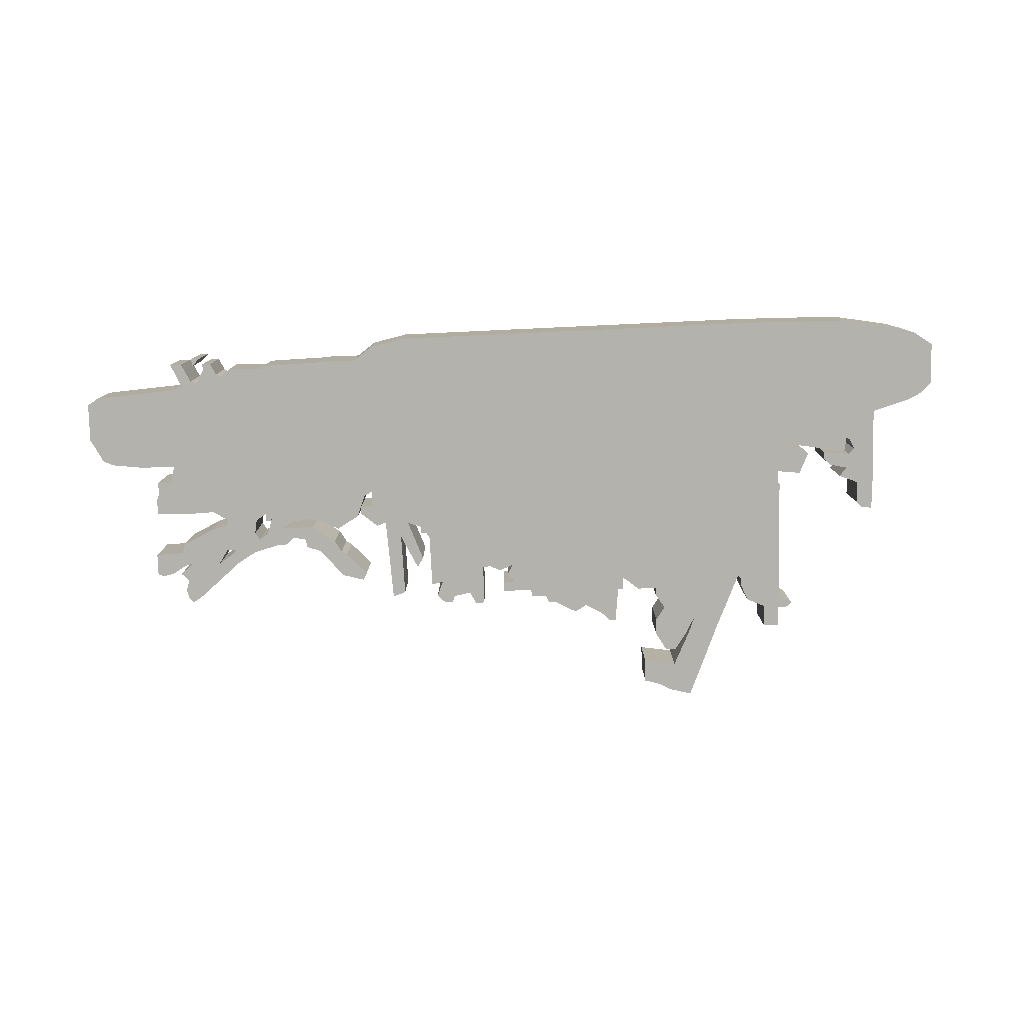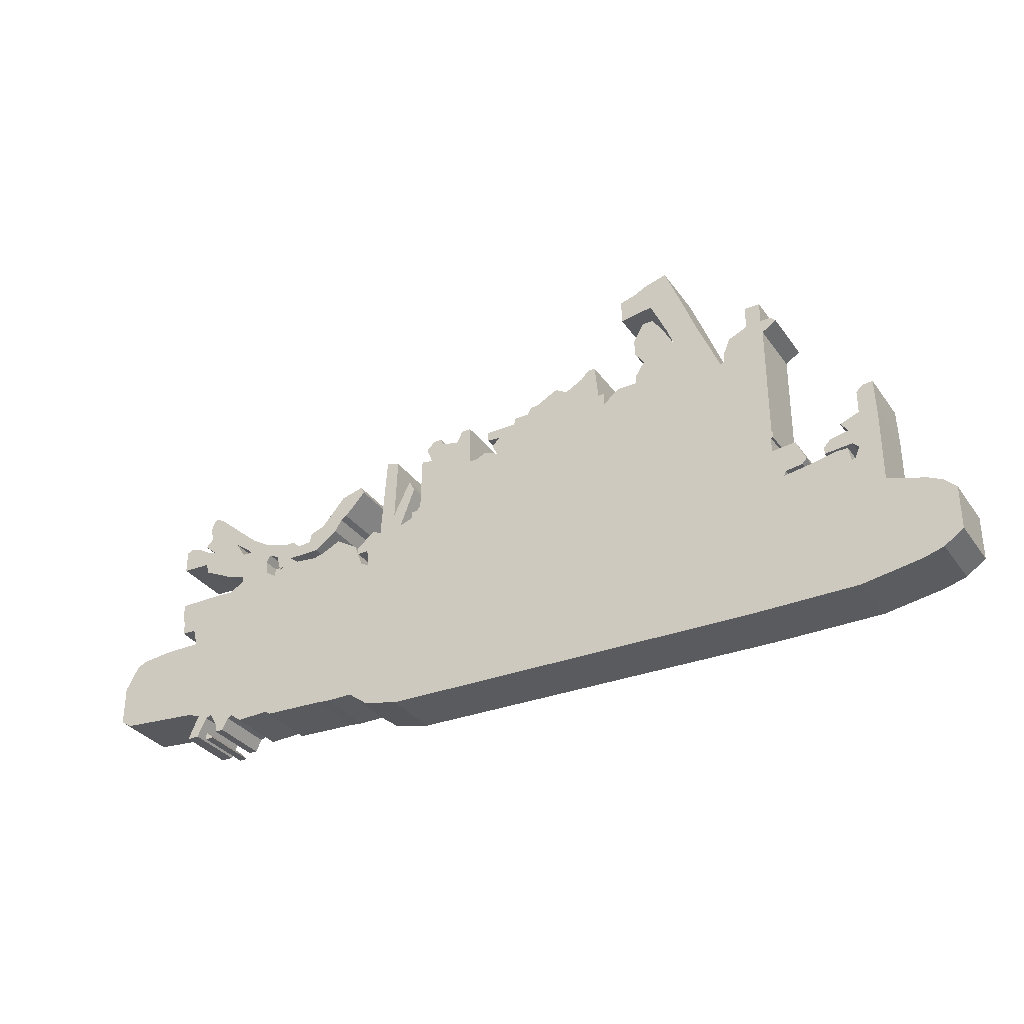
<metadata>
{"format":"obj","ext":"obj","renderer":"f3d","projection":"perspective","resolution":1024,"background":"white","views":[{"elev":-79.5,"azim":1.4,"up":"+Z"},{"elev":-32.8,"azim":29.8,"up":"+Y"}]}
</metadata>
<code>
g sbg_iceland_c_billboard03_03
v 1.49 3.5 0
v 1.37 3.44 0
v 1.25 3.41 0
v 1.25 3.21 0
v 1.53 3.25 0
v 1.67 2.94 0
v 1.73 2.78 0
v 1.64 2.95 0
v 1.54 3.1 0
v 1.45 3.1 0
v 1.36 2.95 0
v 1.36 2.81 0
v 1.44 2.69 0
v 1.36 2.57 0
v 1.36 2.5 0
v 1.19 2.5 0
v 1.05 2.39 0
v 1.05 2.5 0
v 1 2.5 0
v 0.97 2.8 0
v 0.91 2.8 0
v 0.84 2.73 0
v 0.69 2.65 0
v 0.59 2.71 0
v 0.4 2.61 0
v 0.34 2.61 0
v 0.31 2.55 0
v 0.18 2.55 0
v 0.17 2.49 0
v -0.09 2.49 0
v -0.09 2.41 0
v 0.02 2.4 0
v -0.05 2.33 0
v -0 2.24 0
v -0.12 2.29 0
v -0.21 2.25 0
v -0.28 2.25 0
v -0.28 2.6 0
v -0.36 2.6 0
v -0.41 2.5 0
v -0.56 2.53 0
v -0.58 2.59 0
v -0.65 2.59 0
v -0.72 2.52 0
v -0.67 2.39 0
v -0.77 2.41 0
v -0.78 1.96 0
v -0.81 1.91 0
v -0.86 1.91 0
v -0.86 1.85 0
v -0.98 1.81 0
v -0.85 2.15 0
v -0.9 2.24 0
v -1.05 1.94 0
v -1.03 2.48 0
v -1.14 2.52 0
v -1.19 1.8 0
v -1.27 1.83 0
v -1.42 1.71 0
v -1.42 1.65 0
v -1.32 1.65 0
v -1.31 1.5 0
v -1.38 1.54 0
v -1.45 1.73 0
v -1.64 1.85 0
v -1.81 1.77 0
v -1.9 1.75 0
v -2.08 1.77 0
v -2.16 1.83 0
v -1.88 1.83 0
v -1.68 1.97 0
v -1.62 2.07 0
v -1.57 2.1 0
v -1.39 2.29 0
v -1.42 2.35 0
v -1.61 2.3 0
v -1.82 2.06 0
v -1.94 2.02 0
v -1.96 1.94 0
v -2.07 1.93 0
v -2.14 1.99 0
v -2.21 1.99 0
v -2.44 2.06 0
v -2.59 2.15 0
v -2.97 2.48 0
v -3.05 2.53 0
v -3.09 2.49 0
v -3.11 2.41 0
v -3.08 2.32 0
v -3.15 2.25 0
v -3.03 2.15 0
v -3.12 2.18 0
v -3.23 2.25 0
v -3.32 2.27 0
v -3.37 2.25 0
v -3.37 2.06 0
v -3.13 2.05 0
v -3.1 1.96 0
v -2.83 1.83 0
v -2.69 1.79 0
v -2.68 1.74 0
v -2.82 1.66 0
v -2.92 1.67 0
v -3.34 1.67 0
v -3.34 1.53 0
v -3.32 1.48 0
v -3.32 1.37 0
v -3.2 1.37 0
v -3.16 1.22 0
v -3.47 1.22 0
v -3.74 1.19 0
v -3.82 1.15 0
v -3.93 0.95 0
v -3.93 0.62 0
v -3.84 0.56 0
v -3.15 0.5 0
v -3.05 0.46 0
v -3.14 0.26 0
v -3.04 0.26 0
v -2.96 0.42 0
v -2.91 0.44 0
v -2.84 0.32 0
v -2.84 0.26 0
v -2.77 0.26 0
v -2.72 0.36 0
v -2.68 0.38 0
v -2.59 0.31 0
v -2.31 0.32 0
v -2.27 0.29 0
v -1.76 0.27 0
v -1.65 0.26 0
v -1.43 0.26 0
v -1.27 0.14 0
v -0.97 0.07 0
v 2.21 0 0
v 3.12 0 0
v 3.61 0.08 0
v 3.78 0.13 0
v 3.94 0.24 0
v 3.94 0.6 0
v 3.85 0.69 0
v 3.73 0.75 0
v 3.41 0.85 0
v 3.41 1.47 0
v 3.4 1.77 0
v 3.31 1.76 0
v 3.26 1.71 0
v 3.26 1.52 0
v 3.1 1.46 0
v 3.16 1.38 0
v 3.01 1.35 0
v 2.95 1.29 0
v 2.95 1.23 0
v 3.18 1.25 0
v 3.23 1.2 0
v 3.19 1.11 0
v 3.16 1.1 0
v 3.14 1.22 0
v 3.03 1.22 0
v 2.86 1.18 0
v 2.6 1.14 0
v 2.62 1.18 0
v 2.76 1.2 0
v 2.8 1.24 0
v 2.72 1.42 0
v 2.52 1.4 0
v 2.52 1.53 0
v 2.54 1.53 0
v 2.54 1.58 0
v 2.53 1.58 0
v 2.53 2.59 0
v 2.65 2.67 0
v 2.61 2.71 0
v 2.52 2.71 0
v 2.52 2.89 0
v 2.39 2.89 0
v 2.39 2.7 0
v 2.23 2.63 0
v 2.17 2.49 0
v 2.17 2.42 0
v 2.14 2.4 0
v 2.02 2.69 0
v 1.94 2.88 0
v 1.81 3.22 0
v 1.68 3.55 0
v -2.24 1.76 0
v -2.27 1.74 0
v -2.27 1.76 0
v -2.64 2.06 0
v -2.62 2.03 0
v -2.7 2.03 0
v -2.79 2.17 0
v -2.32 1.76 0
v -2.32 1.69 0
v -2.41 1.75 0
v -2.43 1.87 0
v -2.39 1.93 0
v -2.31 1.89 0
v -2.28 1.78 0
v -2.94 0.21 0
v -2.87 0.21 0
v -2.94 0.28 0
v 1.49 3.5 0.5
v 1.37 3.44 0.5
v 1.25 3.41 0.5
v 1.25 3.21 0.5
v 1.53 3.25 0.5
v 1.67 2.94 0.5
v 1.73 2.78 0.5
v 1.64 2.95 0.5
v 1.54 3.1 0.5
v 1.45 3.1 0.5
v 1.36 2.95 0.5
v 1.36 2.81 0.5
v 1.44 2.69 0.5
v 1.36 2.57 0.5
v 1.36 2.5 0.5
v 1.19 2.5 0.5
v 1.05 2.39 0.5
v 1.05 2.5 0.5
v 1 2.5 0.5
v 0.97 2.8 0.5
v 0.91 2.8 0.5
v 0.84 2.73 0.5
v 0.69 2.65 0.5
v 0.59 2.71 0.5
v 0.4 2.61 0.5
v 0.34 2.61 0.5
v 0.31 2.55 0.5
v 0.18 2.55 0.5
v 0.17 2.49 0.5
v -0.09 2.49 0.5
v -0.09 2.41 0.5
v 0.02 2.4 0.5
v -0.05 2.33 0.5
v -0 2.24 0.5
v -0.12 2.29 0.5
v -0.21 2.25 0.5
v -0.28 2.25 0.5
v -0.28 2.6 0.5
v -0.36 2.6 0.5
v -0.41 2.5 0.5
v -0.56 2.53 0.5
v -0.58 2.59 0.5
v -0.65 2.59 0.5
v -0.72 2.52 0.5
v -0.67 2.39 0.5
v -0.77 2.41 0.5
v -0.78 1.96 0.5
v -0.81 1.91 0.5
v -0.86 1.91 0.5
v -0.86 1.85 0.5
v -0.98 1.81 0.5
v -0.85 2.15 0.5
v -0.9 2.24 0.5
v -1.05 1.94 0.5
v -1.03 2.48 0.5
v -1.14 2.52 0.5
v -1.19 1.8 0.5
v -1.27 1.83 0.5
v -1.42 1.71 0.5
v -1.42 1.65 0.5
v -1.32 1.65 0.5
v -1.31 1.5 0.5
v -1.38 1.54 0.5
v -1.45 1.73 0.5
v -1.64 1.85 0.5
v -1.81 1.77 0.5
v -1.9 1.75 0.5
v -2.08 1.77 0.5
v -2.16 1.83 0.5
v -1.88 1.83 0.5
v -1.68 1.97 0.5
v -1.62 2.07 0.5
v -1.57 2.1 0.5
v -1.39 2.29 0.5
v -1.42 2.35 0.5
v -1.61 2.3 0.5
v -1.82 2.06 0.5
v -1.94 2.02 0.5
v -1.96 1.94 0.5
v -2.07 1.93 0.5
v -2.14 1.99 0.5
v -2.21 1.99 0.5
v -2.44 2.06 0.5
v -2.59 2.15 0.5
v -2.97 2.48 0.5
v -3.05 2.53 0.5
v -3.09 2.49 0.5
v -3.11 2.41 0.5
v -3.08 2.32 0.5
v -3.15 2.25 0.5
v -3.03 2.15 0.5
v -3.12 2.18 0.5
v -3.23 2.25 0.5
v -3.32 2.27 0.5
v -3.37 2.25 0.5
v -3.37 2.06 0.5
v -3.13 2.05 0.5
v -3.1 1.96 0.5
v -2.83 1.83 0.5
v -2.69 1.79 0.5
v -2.68 1.74 0.5
v -2.82 1.66 0.5
v -2.92 1.67 0.5
v -3.34 1.67 0.5
v -3.34 1.53 0.5
v -3.32 1.48 0.5
v -3.32 1.37 0.5
v -3.2 1.37 0.5
v -3.16 1.22 0.5
v -3.47 1.22 0.5
v -3.74 1.19 0.5
v -3.82 1.15 0.5
v -3.93 0.95 0.5
v -3.93 0.62 0.5
v -3.84 0.56 0.5
v -3.15 0.5 0.5
v -3.05 0.46 0.5
v -3.14 0.26 0.5
v -3.04 0.26 0.5
v -2.96 0.42 0.5
v -2.91 0.44 0.5
v -2.84 0.32 0.5
v -2.84 0.26 0.5
v -2.77 0.26 0.5
v -2.72 0.36 0.5
v -2.68 0.38 0.5
v -2.59 0.31 0.5
v -2.31 0.32 0.5
v -2.27 0.29 0.5
v -1.76 0.27 0.5
v -1.65 0.26 0.5
v -1.43 0.26 0.5
v -1.27 0.14 0.5
v -0.97 0.07 0.5
v 2.21 0 0.5
v 3.12 0 0.5
v 3.61 0.08 0.5
v 3.78 0.13 0.5
v 3.94 0.24 0.5
v 3.94 0.6 0.5
v 3.85 0.69 0.5
v 3.73 0.75 0.5
v 3.41 0.85 0.5
v 3.41 1.47 0.5
v 3.4 1.77 0.5
v 3.31 1.76 0.5
v 3.26 1.71 0.5
v 3.26 1.52 0.5
v 3.1 1.46 0.5
v 3.16 1.38 0.5
v 3.01 1.35 0.5
v 2.95 1.29 0.5
v 2.95 1.23 0.5
v 3.18 1.25 0.5
v 3.23 1.2 0.5
v 3.19 1.11 0.5
v 3.16 1.1 0.5
v 3.14 1.22 0.5
v 3.03 1.22 0.5
v 2.86 1.18 0.5
v 2.6 1.14 0.5
v 2.62 1.18 0.5
v 2.76 1.2 0.5
v 2.8 1.24 0.5
v 2.72 1.42 0.5
v 2.52 1.4 0.5
v 2.52 1.53 0.5
v 2.54 1.53 0.5
v 2.54 1.58 0.5
v 2.53 1.58 0.5
v 2.53 2.59 0.5
v 2.65 2.67 0.5
v 2.61 2.71 0.5
v 2.52 2.71 0.5
v 2.52 2.89 0.5
v 2.39 2.89 0.5
v 2.39 2.7 0.5
v 2.23 2.63 0.5
v 2.17 2.49 0.5
v 2.17 2.42 0.5
v 2.14 2.4 0.5
v 2.02 2.69 0.5
v 1.94 2.88 0.5
v 1.81 3.22 0.5
v 1.68 3.55 0.5
v -2.24 1.76 0.5
v -2.27 1.74 0.5
v -2.27 1.76 0.5
v -2.64 2.06 0.5
v -2.62 2.03 0.5
v -2.7 2.03 0.5
v -2.79 2.17 0.5
v -2.32 1.76 0.5
v -2.32 1.69 0.5
v -2.41 1.75 0.5
v -2.43 1.87 0.5
v -2.39 1.93 0.5
v -2.31 1.89 0.5
v -2.28 1.78 0.5
v -2.94 0.21 0.5
v -2.87 0.21 0.5
v -2.94 0.28 0.5
g sbg_iceland_c_billboard03_03_0
f 184 6 5
f 183 182 7
f 180 179 171
f 177 171 178
f 177 176 174
f 176 175 174
f 171 179 178
f 177 174 171
f 181 180 170
f 174 173 171
f 173 172 171
f 180 171 170
f 170 169 168
f 181 170 167
f 170 168 167
f 181 167 15
f 7 181 15
f 166 165 162
f 165 164 163
f 165 163 162
f 166 162 161
f 167 166 17
f 6 184 183
f 160 159 157
f 161 160 136
f 159 158 157
f 153 152 151
f 154 153 151
f 154 151 150
f 154 150 144
f 150 149 148
f 155 154 144
f 148 147 144
f 150 148 144
f 147 146 145
f 147 145 144
f 156 155 143
f 155 144 143
f 157 156 143
f 160 157 136
f 143 142 137
f 157 143 136
f 142 141 138
f 139 138 140
f 138 141 140
f 137 142 138
f 143 137 136
f 161 136 135
f 166 161 135
f 134 133 132
f 134 132 62
f 131 130 62
f 130 129 128
f 109 194 126
f 128 127 126
f 128 126 194
f 128 194 67
f 124 123 122
f 125 124 122
f 125 122 121
f 126 125 121
f 117 116 109
f 119 118 117
f 120 119 117
f 121 120 117
f 102 101 194
f 121 109 126
f 115 110 116
f 110 109 116
f 113 110 115
f 114 113 115
f 111 110 113
f 112 111 113
f 121 117 109
f 109 102 194
f 108 107 106
f 106 105 103
f 103 102 108
f 108 106 103
f 104 103 105
f 108 102 109
f 67 63 130
f 195 194 101
f 192 191 99
f 196 195 101
f 94 93 96
f 95 94 96
f 97 96 93
f 97 93 92
f 97 92 91
f 98 97 91
f 91 90 89
f 88 87 85
f 89 88 85
f 87 86 85
f 91 89 192
f 82 81 69
f 83 82 197
f 79 78 77
f 73 72 76
f 79 77 70
f 73 76 74
f 76 75 74
f 72 77 76
f 77 72 71
f 77 71 70
f 80 79 70
f 81 80 69
f 80 70 69
f 189 84 190
f 84 83 190
f 197 82 198
f 85 84 192
f 89 85 192
f 98 91 99
f 91 192 99
f 100 99 191
f 66 65 64
f 67 66 63
f 66 64 63
f 186 68 187
f 187 68 194
f 68 67 194
f 186 188 199
f 199 198 69
f 186 199 69
f 68 186 69
f 189 192 84
f 82 69 198
f 190 83 196
f 191 190 100
f 83 197 196
f 190 196 100
f 100 196 101
f 130 63 62
f 194 193 187
f 193 188 187
f 132 131 62
f 130 128 67
f 134 62 50
f 57 51 62
f 61 60 59
f 58 57 61
f 59 58 61
f 61 57 62
f 57 56 54
f 56 55 54
f 54 53 52
f 54 52 51
f 57 54 51
f 62 51 50
f 134 50 34
f 50 49 48
f 50 48 34
f 48 47 36
f 47 46 45
f 47 45 37
f 40 37 45
f 44 43 41
f 43 42 41
f 44 41 45
f 40 39 38
f 40 38 37
f 41 40 45
f 47 37 36
f 48 36 34
f 36 35 34
f 135 134 34
f 29 27 34
f 32 29 34
f 32 31 30
f 32 30 29
f 33 32 34
f 29 28 27
f 34 27 17
f 27 26 25
f 23 17 27
f 25 24 23
f 25 23 27
f 19 17 23
f 22 21 20
f 22 20 19
f 19 18 17
f 22 19 23
f 135 34 17
f 17 16 15
f 17 166 135
f 13 7 15
f 14 13 15
f 12 11 8
f 8 7 13
f 12 8 13
f 9 8 11
f 10 9 11
f 15 167 17
f 7 182 181
f 7 6 183
f 185 184 5
f 2 1 5
f 4 3 2
f 4 2 5
f 185 5 1
f 202 201 200
f 6 207 5
f 207 6 208
f 183 384 182
f 384 183 385
f 180 381 179
f 381 180 382
f 178 379 177
f 379 178 380
f 177 378 176
f 378 177 379
f 175 376 174
f 376 175 377
f 176 377 175
f 377 176 378
f 179 380 178
f 380 179 381
f 181 382 180
f 382 181 383
f 174 375 173
f 375 174 376
f 172 373 171
f 373 172 374
f 173 374 172
f 374 173 375
f 171 372 170
f 372 171 373
f 169 370 168
f 370 169 371
f 170 371 169
f 371 170 372
f 168 369 167
f 369 168 370
f 166 367 165
f 367 166 368
f 164 365 163
f 365 164 366
f 165 366 164
f 366 165 367
f 163 364 162
f 364 163 365
f 162 363 161
f 363 162 364
f 167 368 166
f 368 167 369
f 184 385 183
f 385 184 386
f 160 361 159
f 361 160 362
f 161 362 160
f 362 161 363
f 158 359 157
f 359 158 360
f 159 360 158
f 360 159 361
f 152 353 151
f 353 152 354
f 153 354 152
f 354 153 355
f 154 355 153
f 355 154 356
f 151 352 150
f 352 151 353
f 149 350 148
f 350 149 351
f 150 351 149
f 351 150 352
f 155 356 154
f 356 155 357
f 148 349 147
f 349 148 350
f 146 347 145
f 347 146 348
f 147 348 146
f 348 147 349
f 145 346 144
f 346 145 347
f 156 357 155
f 357 156 358
f 144 345 143
f 345 144 346
f 157 358 156
f 358 157 359
f 143 344 142
f 344 143 345
f 142 343 141
f 343 142 344
f 139 340 138
f 340 139 341
f 140 341 139
f 341 140 342
f 141 342 140
f 342 141 343
f 138 339 137
f 339 138 340
f 137 338 136
f 338 137 339
f 136 337 135
f 337 136 338
f 133 334 132
f 334 133 335
f 134 335 133
f 335 134 336
f 131 332 130
f 332 131 333
f 129 330 128
f 330 129 331
f 130 331 129
f 331 130 332
f 127 328 126
f 328 127 329
f 128 329 127
f 329 128 330
f 123 324 122
f 324 123 325
f 124 325 123
f 325 124 326
f 125 326 124
f 326 125 327
f 122 323 121
f 323 122 324
f 126 327 125
f 327 126 328
f 117 318 116
f 318 117 319
f 118 319 117
f 319 118 320
f 119 320 118
f 320 119 321
f 120 321 119
f 321 120 322
f 121 322 120
f 322 121 323
f 102 303 101
f 303 102 304
f 116 317 115
f 317 116 318
f 110 311 109
f 311 110 312
f 114 315 113
f 315 114 316
f 115 316 114
f 316 115 317
f 111 312 110
f 312 111 313
f 112 313 111
f 313 112 314
f 113 314 112
f 314 113 315
f 107 308 106
f 308 107 309
f 108 309 107
f 309 108 310
f 106 307 105
f 307 106 308
f 103 304 102
f 304 103 305
f 104 305 103
f 305 104 306
f 105 306 104
f 306 105 307
f 109 310 108
f 310 109 311
f 195 396 194
f 396 195 397
f 192 393 191
f 393 192 394
f 196 397 195
f 397 196 398
f 94 295 93
f 295 94 296
f 95 296 94
f 296 95 297
f 96 297 95
f 297 96 298
f 97 298 96
f 298 97 299
f 93 294 92
f 294 93 295
f 92 293 91
f 293 92 294
f 98 299 97
f 299 98 300
f 90 291 89
f 291 90 292
f 91 292 90
f 292 91 293
f 88 289 87
f 289 88 290
f 89 290 88
f 290 89 291
f 86 287 85
f 287 86 288
f 87 288 86
f 288 87 289
f 82 283 81
f 283 82 284
f 83 284 82
f 284 83 285
f 78 279 77
f 279 78 280
f 79 280 78
f 280 79 281
f 73 274 72
f 274 73 275
f 74 275 73
f 275 74 276
f 75 276 74
f 276 75 277
f 76 277 75
f 277 76 278
f 77 278 76
f 278 77 279
f 72 273 71
f 273 72 274
f 71 272 70
f 272 71 273
f 80 281 79
f 281 80 282
f 81 282 80
f 282 81 283
f 70 271 69
f 271 70 272
f 190 391 189
f 391 190 392
f 84 285 83
f 285 84 286
f 198 399 197
f 399 198 400
f 85 286 84
f 286 85 287
f 99 300 98
f 300 99 301
f 100 301 99
f 301 100 302
f 65 266 64
f 266 65 267
f 66 267 65
f 267 66 268
f 67 268 66
f 268 67 269
f 64 265 63
f 265 64 266
f 187 388 186
f 388 187 389
f 68 269 67
f 269 68 270
f 188 401 199
f 401 188 390
f 186 390 188
f 390 186 388
f 199 400 198
f 400 199 401
f 69 270 68
f 270 69 271
f 189 394 192
f 394 189 391
f 191 392 190
f 392 191 393
f 197 398 196
f 398 197 399
f 101 302 100
f 302 101 303
f 63 264 62
f 264 63 265
f 194 395 193
f 395 194 396
f 188 389 187
f 389 188 390
f 193 390 188
f 390 193 395
f 132 333 131
f 333 132 334
f 60 261 59
f 261 60 262
f 61 262 60
f 262 61 263
f 58 259 57
f 259 58 260
f 59 260 58
f 260 59 261
f 62 263 61
f 263 62 264
f 57 258 56
f 258 57 259
f 55 256 54
f 256 55 257
f 56 257 55
f 257 56 258
f 53 254 52
f 254 53 255
f 54 255 53
f 255 54 256
f 52 253 51
f 253 52 254
f 51 252 50
f 252 51 253
f 49 250 48
f 250 49 251
f 50 251 49
f 251 50 252
f 48 249 47
f 249 48 250
f 46 247 45
f 247 46 248
f 47 248 46
f 248 47 249
f 44 245 43
f 245 44 246
f 42 243 41
f 243 42 244
f 43 244 42
f 244 43 245
f 45 246 44
f 246 45 247
f 39 240 38
f 240 39 241
f 40 241 39
f 241 40 242
f 38 239 37
f 239 38 240
f 41 242 40
f 242 41 243
f 37 238 36
f 238 37 239
f 35 236 34
f 236 35 237
f 36 237 35
f 237 36 238
f 135 336 134
f 336 135 337
f 31 232 30
f 232 31 233
f 32 233 31
f 233 32 234
f 30 231 29
f 231 30 232
f 33 234 32
f 234 33 235
f 34 235 33
f 235 34 236
f 28 229 27
f 229 28 230
f 29 230 28
f 230 29 231
f 26 227 25
f 227 26 228
f 27 228 26
f 228 27 229
f 24 225 23
f 225 24 226
f 25 226 24
f 226 25 227
f 21 222 20
f 222 21 223
f 22 223 21
f 223 22 224
f 20 221 19
f 221 20 222
f 18 219 17
f 219 18 220
f 19 220 18
f 220 19 221
f 23 224 22
f 224 23 225
f 16 217 15
f 217 16 218
f 17 218 16
f 218 17 219
f 14 215 13
f 215 14 216
f 15 216 14
f 216 15 217
f 12 213 11
f 213 12 214
f 8 209 7
f 209 8 210
f 13 214 12
f 214 13 215
f 9 210 8
f 210 9 211
f 10 211 9
f 211 10 212
f 11 212 10
f 212 11 213
f 182 383 181
f 383 182 384
f 7 208 6
f 208 7 209
f 185 386 184
f 386 185 387
f 2 203 1
f 203 2 204
f 3 204 2
f 204 3 205
f 4 205 3
f 205 4 206
f 5 206 4
f 206 5 207
f 1 387 185
f 387 1 203
f 201 402 200
f 402 201 403
f 202 403 201
f 403 202 404
f 200 404 202
f 404 200 402
f 207 208 386
f 209 384 385
f 373 381 382
f 380 373 379
f 376 378 379
f 376 377 378
f 380 381 373
f 373 376 379
f 372 382 383
f 373 375 376
f 373 374 375
f 372 373 382
f 370 371 372
f 369 372 383
f 369 370 372
f 217 369 383
f 217 383 209
f 364 367 368
f 365 366 367
f 364 365 367
f 363 364 368
f 219 368 369
f 385 386 208
f 359 361 362
f 338 362 363
f 359 360 361
f 353 354 355
f 353 355 356
f 352 353 356
f 346 352 356
f 350 351 352
f 346 356 357
f 346 349 350
f 346 350 352
f 347 348 349
f 346 347 349
f 345 357 358
f 345 346 357
f 345 358 359
f 338 359 362
f 339 344 345
f 338 345 359
f 340 343 344
f 342 340 341
f 342 343 340
f 340 344 339
f 338 339 345
f 337 338 363
f 337 363 368
f 334 335 336
f 264 334 336
f 264 332 333
f 330 331 332
f 328 396 311
f 328 329 330
f 396 328 330
f 269 396 330
f 324 325 326
f 324 326 327
f 323 324 327
f 323 327 328
f 311 318 319
f 319 320 321
f 319 321 322
f 319 322 323
f 396 303 304
f 328 311 323
f 318 312 317
f 318 311 312
f 317 312 315
f 317 315 316
f 315 312 313
f 315 313 314
f 311 319 323
f 396 304 311
f 308 309 310
f 305 307 308
f 310 304 305
f 305 308 310
f 307 305 306
f 311 304 310
f 332 265 269
f 303 396 397
f 301 393 394
f 303 397 398
f 298 295 296
f 298 296 297
f 295 298 299
f 294 295 299
f 293 294 299
f 293 299 300
f 291 292 293
f 287 289 290
f 287 290 291
f 287 288 289
f 394 291 293
f 271 283 284
f 399 284 285
f 279 280 281
f 278 274 275
f 272 279 281
f 276 278 275
f 276 277 278
f 278 279 274
f 273 274 279
f 272 273 279
f 272 281 282
f 271 282 283
f 271 272 282
f 392 286 391
f 392 285 286
f 400 284 399
f 394 286 287
f 394 287 291
f 301 293 300
f 301 394 293
f 393 301 302
f 266 267 268
f 265 268 269
f 265 266 268
f 389 270 388
f 396 270 389
f 396 269 270
f 401 390 388
f 271 400 401
f 271 401 388
f 271 388 270
f 286 394 391
f 400 271 284
f 398 285 392
f 302 392 393
f 398 399 285
f 302 398 392
f 303 398 302
f 264 265 332
f 389 395 396
f 389 390 395
f 264 333 334
f 269 330 332
f 252 264 336
f 264 253 259
f 261 262 263
f 263 259 260
f 263 260 261
f 264 259 263
f 256 258 259
f 256 257 258
f 254 255 256
f 253 254 256
f 253 256 259
f 252 253 264
f 236 252 336
f 250 251 252
f 236 250 252
f 238 249 250
f 247 248 249
f 239 247 249
f 247 239 242
f 243 245 246
f 243 244 245
f 247 243 246
f 240 241 242
f 239 240 242
f 247 242 243
f 238 239 249
f 236 238 250
f 236 237 238
f 236 336 337
f 236 229 231
f 236 231 234
f 232 233 234
f 231 232 234
f 236 234 235
f 229 230 231
f 219 229 236
f 227 228 229
f 229 219 225
f 225 226 227
f 229 225 227
f 225 219 221
f 222 223 224
f 221 222 224
f 219 220 221
f 225 221 224
f 219 236 337
f 217 218 219
f 337 368 219
f 217 209 215
f 217 215 216
f 210 213 214
f 215 209 210
f 215 210 214
f 213 210 211
f 213 211 212
f 219 369 217
f 383 384 209
f 385 208 209
f 207 386 387
f 207 203 204
f 204 205 206
f 207 204 206
f 203 207 387
f 402 403 404

</code>
